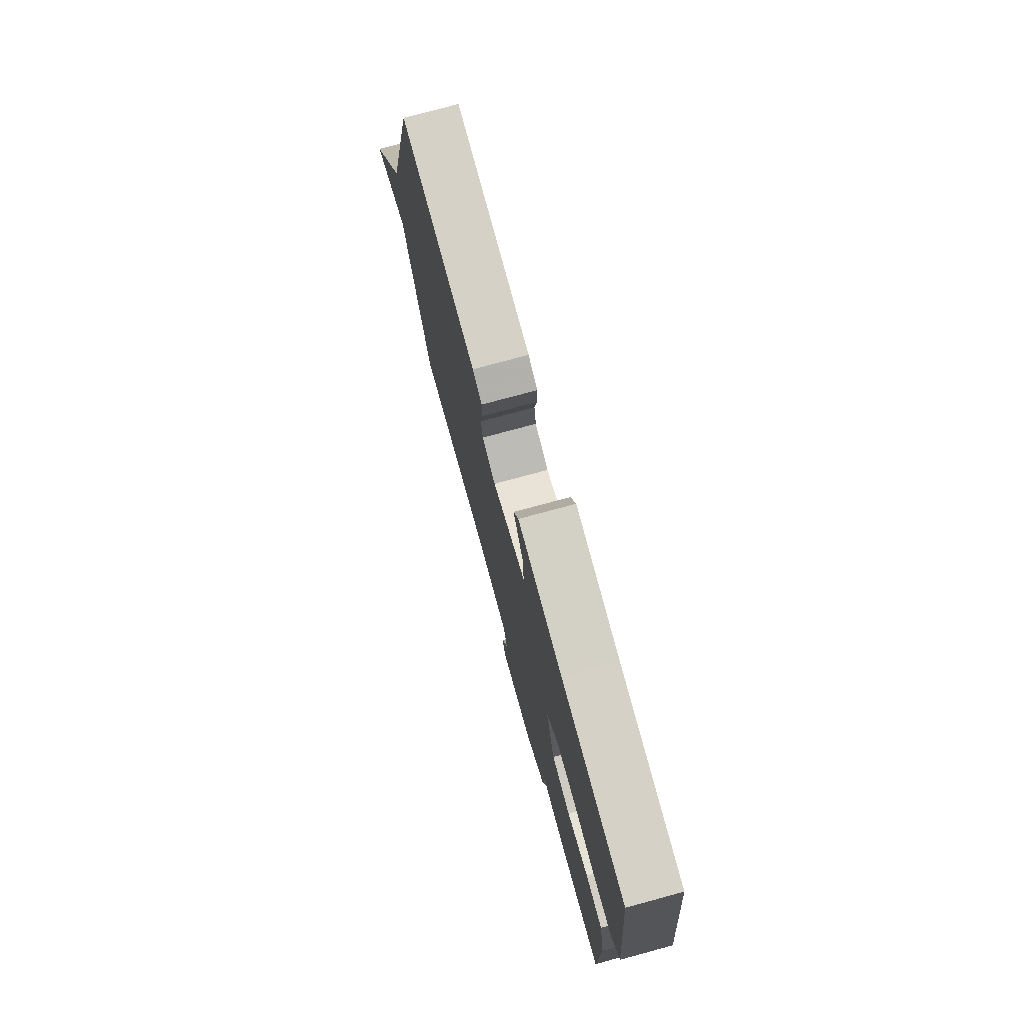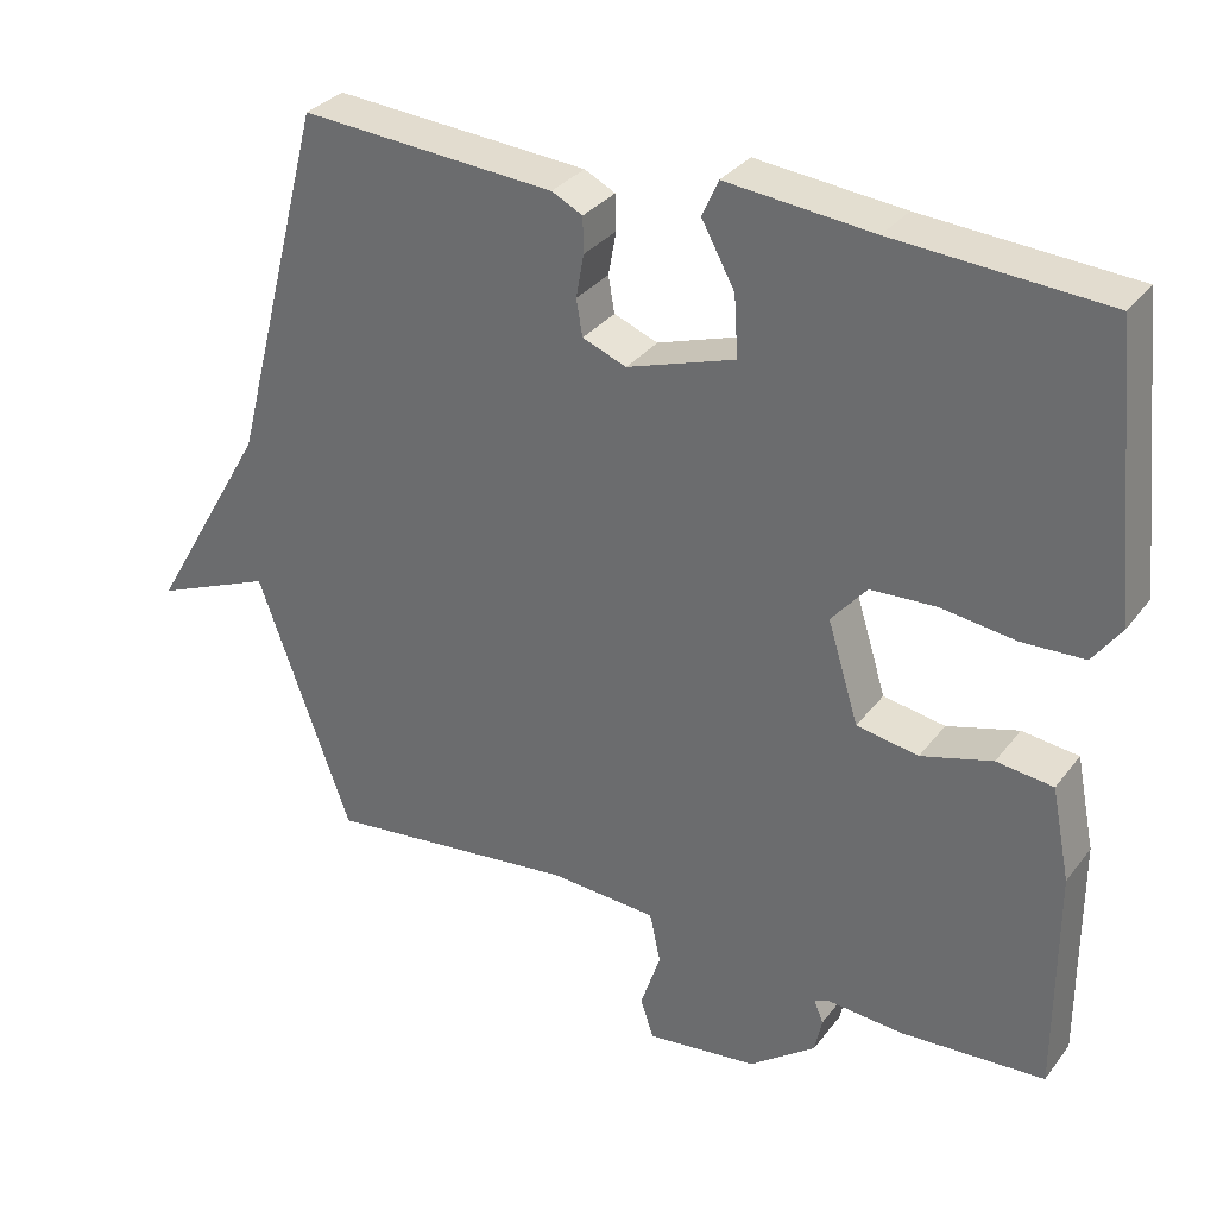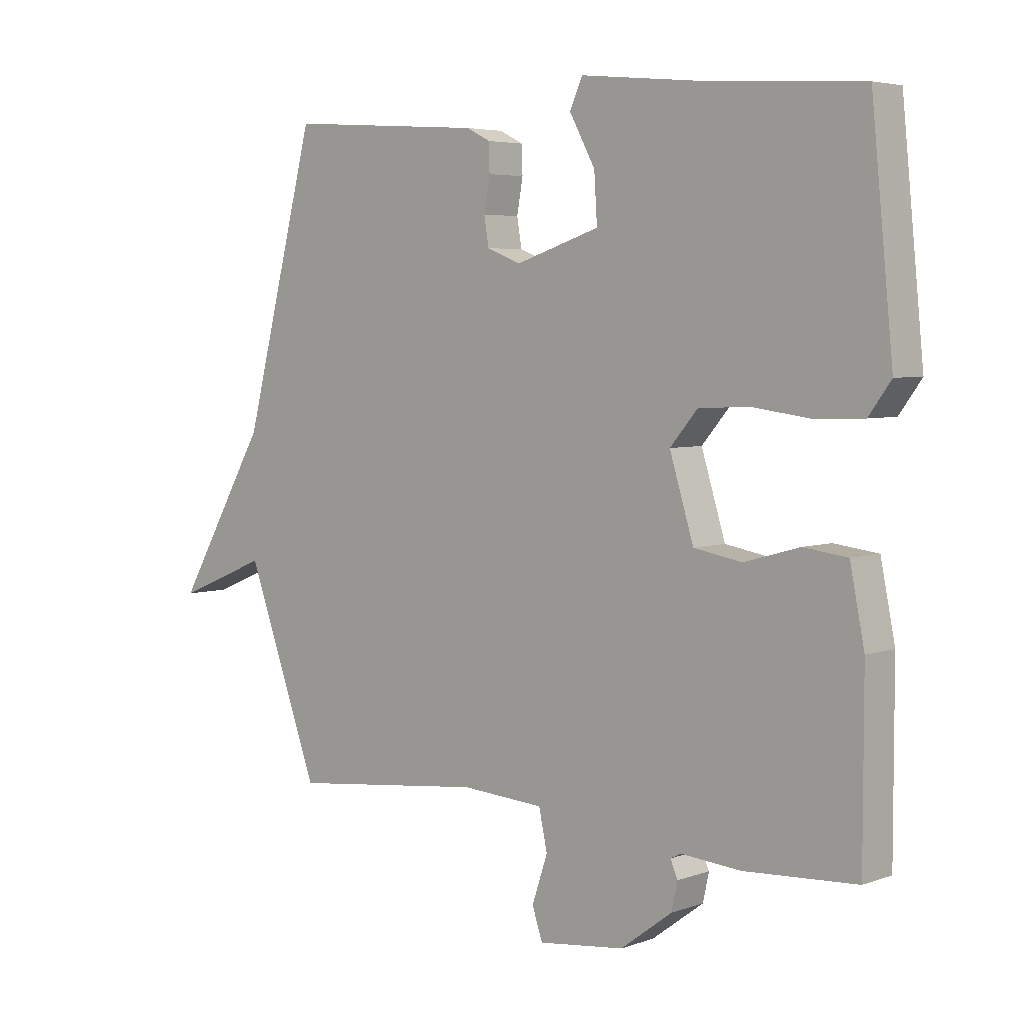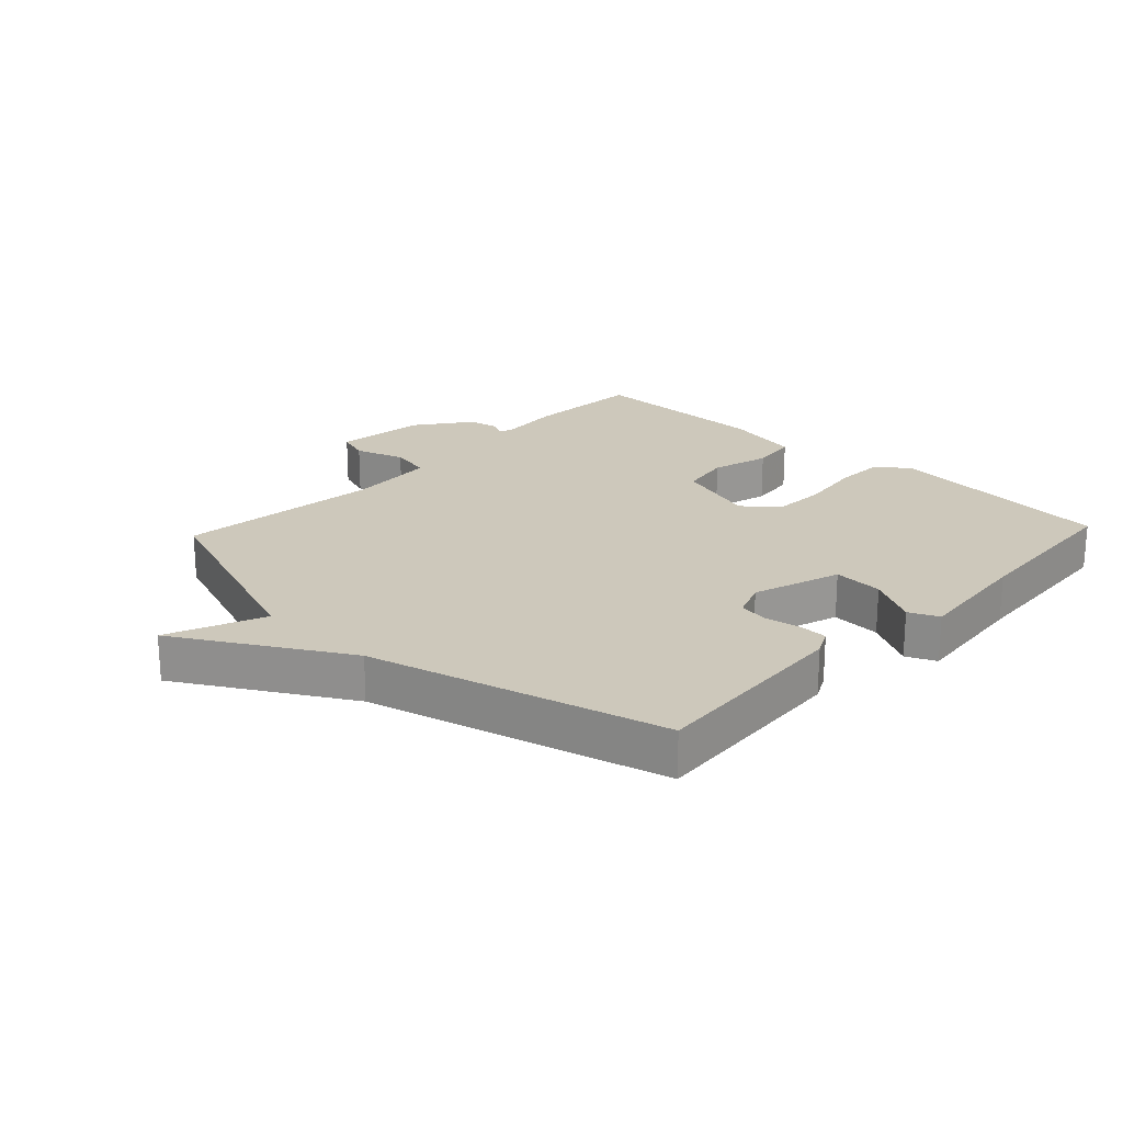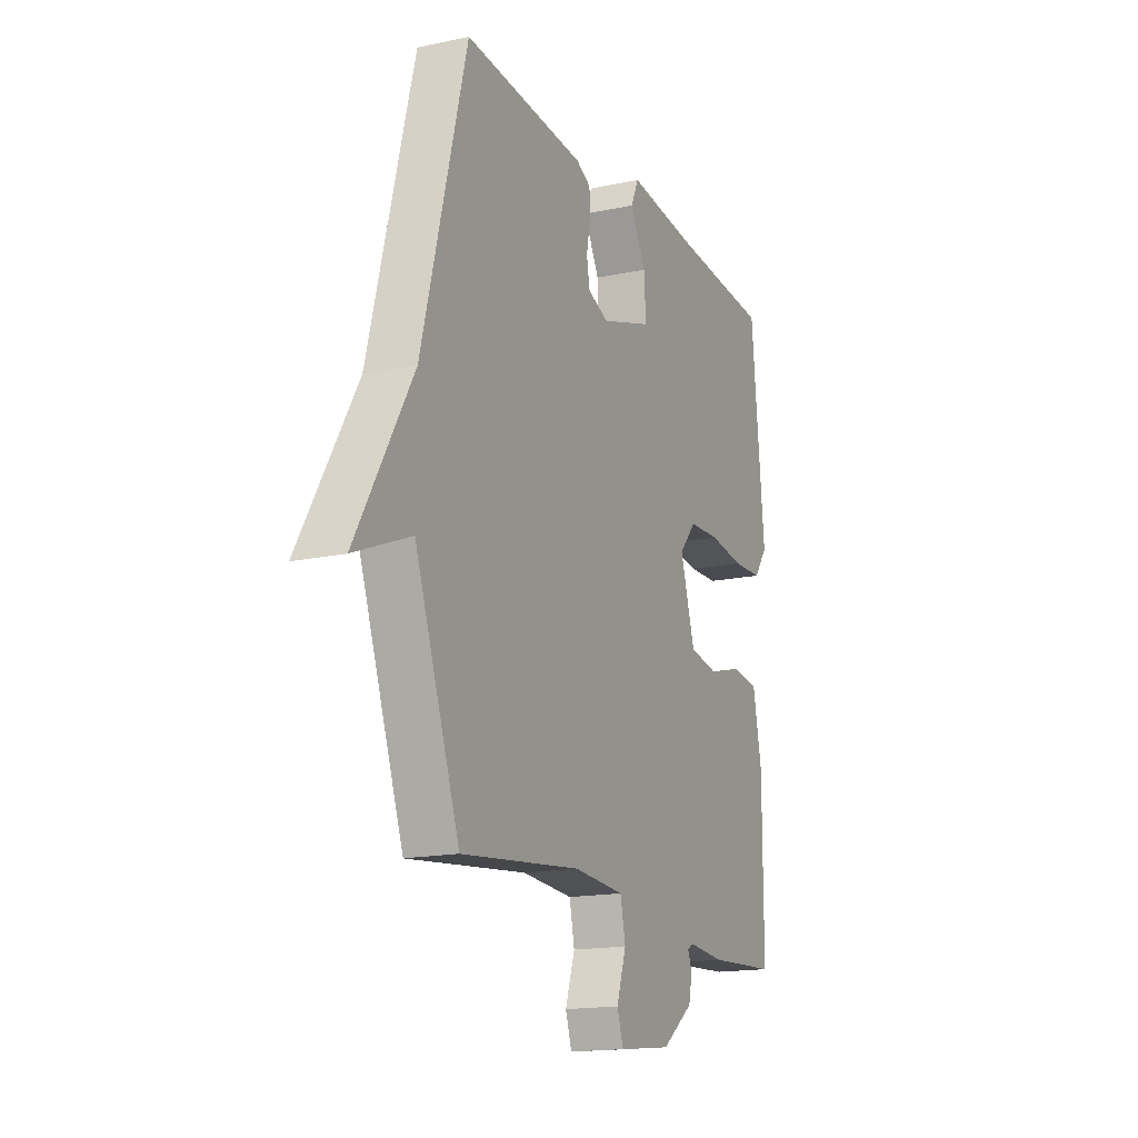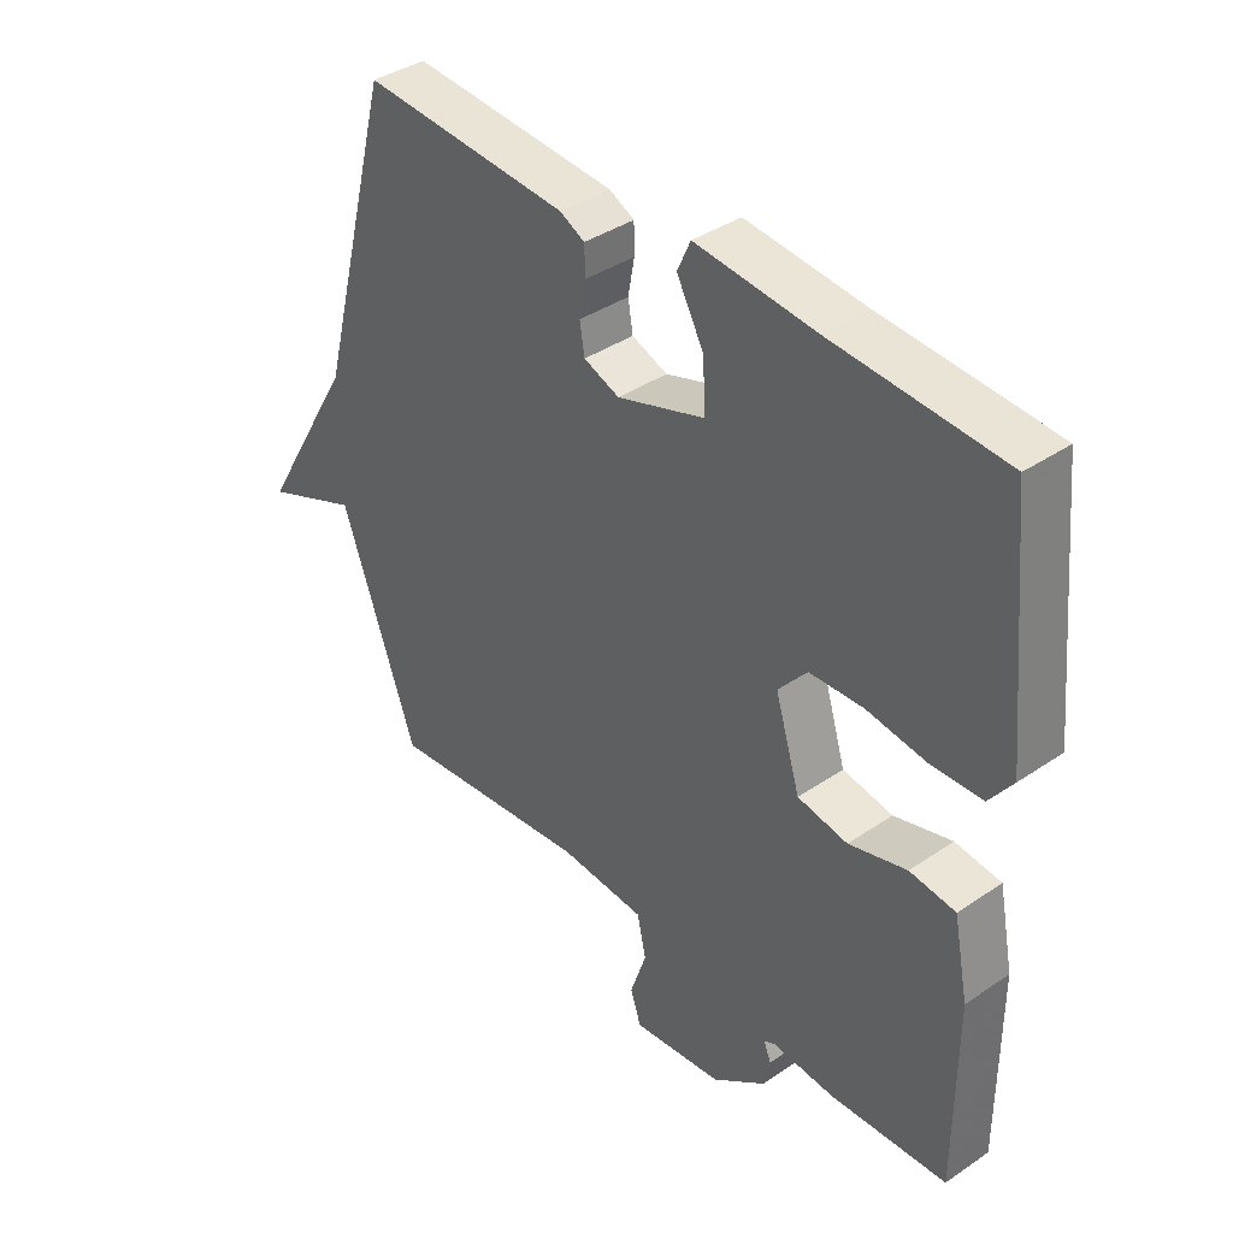
<metadata>
{"format":"obj","ext":"obj","renderer":"f3d","projection":"perspective","resolution":1024,"background":"white","views":[{"elev":75.8,"azim":74.8,"up":"+Z"},{"elev":32.0,"azim":30.9,"up":"+Z"},{"elev":4.7,"azim":41.5,"up":"+Z"},{"elev":22.0,"azim":-46.7,"up":"+Y"},{"elev":-16.4,"azim":-66.3,"up":"+Z"},{"elev":38.6,"azim":49.4,"up":"+Z"}]}
</metadata>
<code>
v -0.5 0.07 0.5
v -0.171 0.07 0.477
v -0.131 0.07 0.457
v -0.13 0.07 0.411
v -0.14 0.07 0.355
v -0.132 0.07 0.308
v -0.075 0.07 0.286
v 0.065 0.07 0.332
v 0.06 0.07 0.411
v 0.017 0.07 0.49
v 0.038 0.07 0.537
v 0.228 0.07 0.518
v 0.5 0.07 0.5
v 0.536 0.07 0.138
v 0.499 0.07 0.087
v 0.418 0.07 0.084
v 0.322 0.07 0.097
v 0.237 0.07 0.093
v 0.191 0.07 0.039
v 0.231 0.07 -0.091
v 0.311 0.07 -0.105
v 0.403 0.07 -0.079
v 0.476 0.07 -0.088
v 0.5 0.07 -0.208
v 0.5 0.07 -0.5
v 0.313 0.07 -0.511
v 0.213 0.07 -0.503
v 0.196 0.07 -0.512
v 0.208 0.07 -0.54
v 0.198 0.07 -0.586
v 0.112 0.07 -0.65
v -0.032 0.07 -0.667
v -0.049 0.07 -0.616
v -0.023 0.07 -0.538
v -0.037 0.07 -0.473
v -0.175 0.07 -0.464
v -0.5 0.07 -0.5
v -0.621 0.07 -0.166
v -0.774 0.07 -0.229
v -0.621 0.07 0.034
v -0.5 0 0.5
v -0.171 0 0.477
v -0.131 0 0.457
v -0.13 0 0.411
v -0.14 0 0.355
v -0.132 0 0.308
v -0.075 0 0.286
v 0.065 0 0.332
v 0.06 0 0.411
v 0.017 0 0.49
v 0.038 0 0.537
v 0.228 0 0.518
v 0.5 0 0.5
v 0.536 0 0.138
v 0.499 0 0.087
v 0.418 0 0.084
v 0.322 0 0.097
v 0.237 0 0.093
v 0.191 0 0.039
v 0.231 0 -0.091
v 0.311 0 -0.105
v 0.403 0 -0.079
v 0.476 0 -0.088
v 0.5 0 -0.208
v 0.5 0 -0.5
v 0.313 0 -0.511
v 0.213 0 -0.503
v 0.196 0 -0.512
v 0.208 0 -0.54
v 0.198 0 -0.586
v 0.112 0 -0.65
v -0.032 0 -0.667
v -0.049 0 -0.616
v -0.023 0 -0.538
v -0.037 0 -0.473
v -0.175 0 -0.464
v -0.5 0 -0.5
v -0.621 0 -0.166
v -0.774 0 -0.229
v -0.621 0 0.034
f 38 39 40
f 40 1 2
f 38 40 2
f 37 38 2
f 36 37 2
f 35 36 2
f 34 35 2
f 32 33 34
f 31 32 34
f 30 31 34
f 29 30 34
f 28 29 34
f 27 28 34
f 25 26 27
f 24 25 27
f 23 24 27
f 22 23 27
f 21 22 27
f 20 21 27 34
f 19 20 34
f 15 16 17
f 14 15 17
f 13 14 17
f 12 13 17
f 12 17 18
f 11 12 18
f 10 11 18
f 9 10 18
f 8 9 18 19
f 2 3 4 5
f 2 5 6
f 34 2 6
f 7 8 19 34
f 6 7 34
f 80 79 78
f 42 41 80
f 42 80 78
f 42 78 77
f 42 77 76
f 42 76 75
f 42 75 74
f 74 73 72
f 74 72 71
f 74 71 70
f 74 70 69
f 74 69 68
f 74 68 67
f 67 66 65
f 67 65 64
f 67 64 63
f 67 63 62
f 67 62 61
f 74 67 61 60
f 74 60 59
f 57 56 55
f 57 55 54
f 57 54 53
f 57 53 52
f 58 57 52
f 58 52 51
f 58 51 50
f 58 50 49
f 59 58 49 48
f 45 44 43 42
f 46 45 42
f 46 42 74
f 74 59 48 47
f 74 47 46
f 1 41 42 2
f 2 42 43 3
f 3 43 44 4
f 4 44 45 5
f 5 45 46 6
f 6 46 47 7
f 7 47 48 8
f 8 48 49 9
f 9 49 50 10
f 10 50 51 11
f 11 51 52 12
f 12 52 53 13
f 13 53 54 14
f 14 54 55 15
f 15 55 56 16
f 16 56 57 17
f 17 57 58 18
f 18 58 59 19
f 19 59 60 20
f 20 60 61 21
f 21 61 62 22
f 22 62 63 23
f 23 63 64 24
f 24 64 65 25
f 25 65 66 26
f 26 66 67 27
f 27 67 68 28
f 28 68 69 29
f 29 69 70 30
f 30 70 71 31
f 31 71 72 32
f 32 72 73 33
f 33 73 74 34
f 34 74 75 35
f 35 75 76 36
f 36 76 77 37
f 37 77 78 38
f 38 78 79 39
f 39 79 80 40
f 40 80 41 1

</code>
